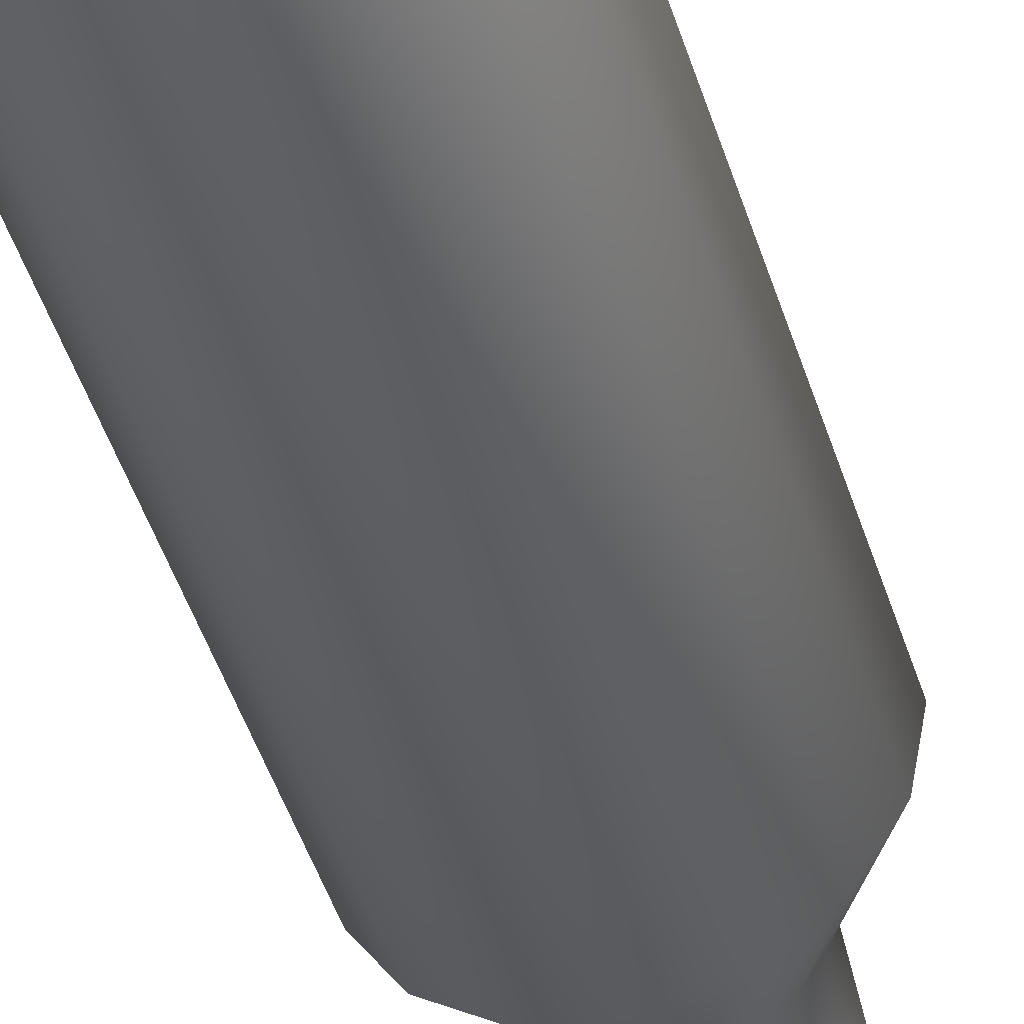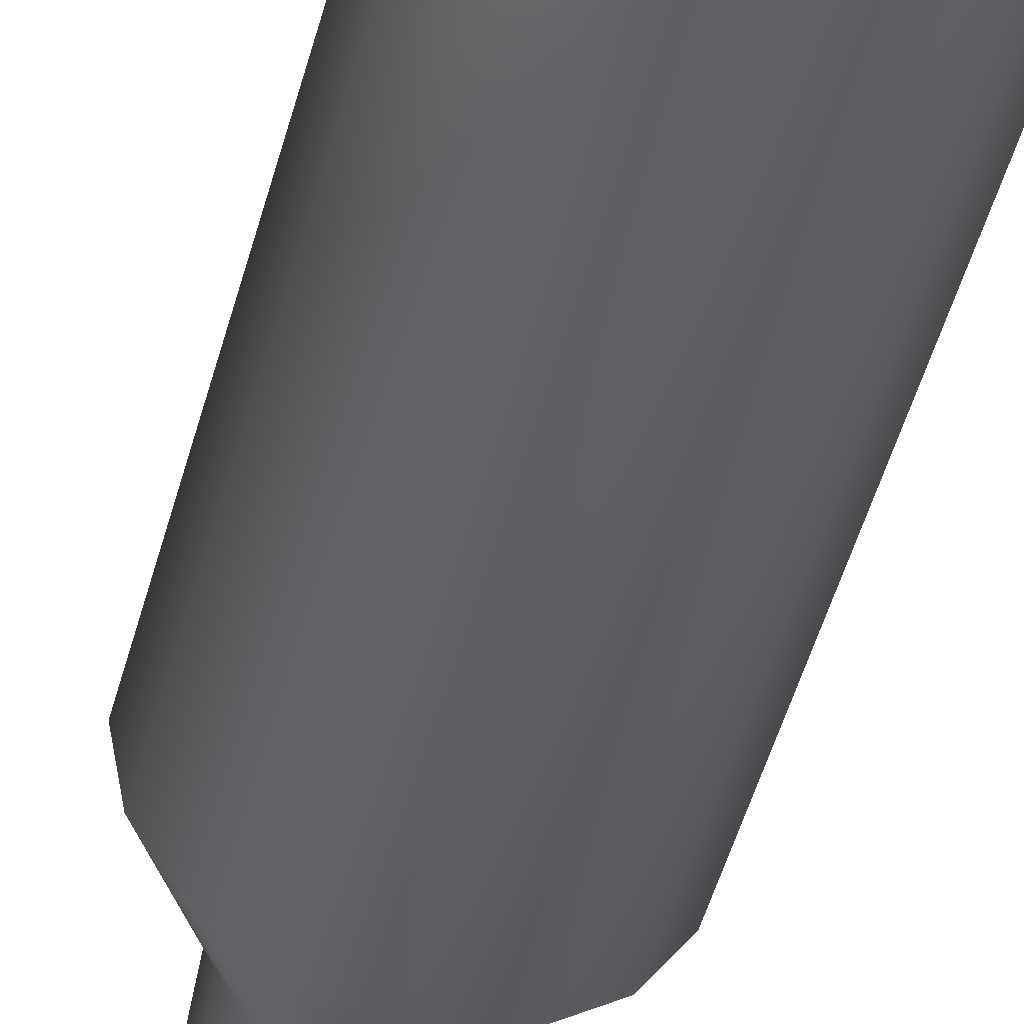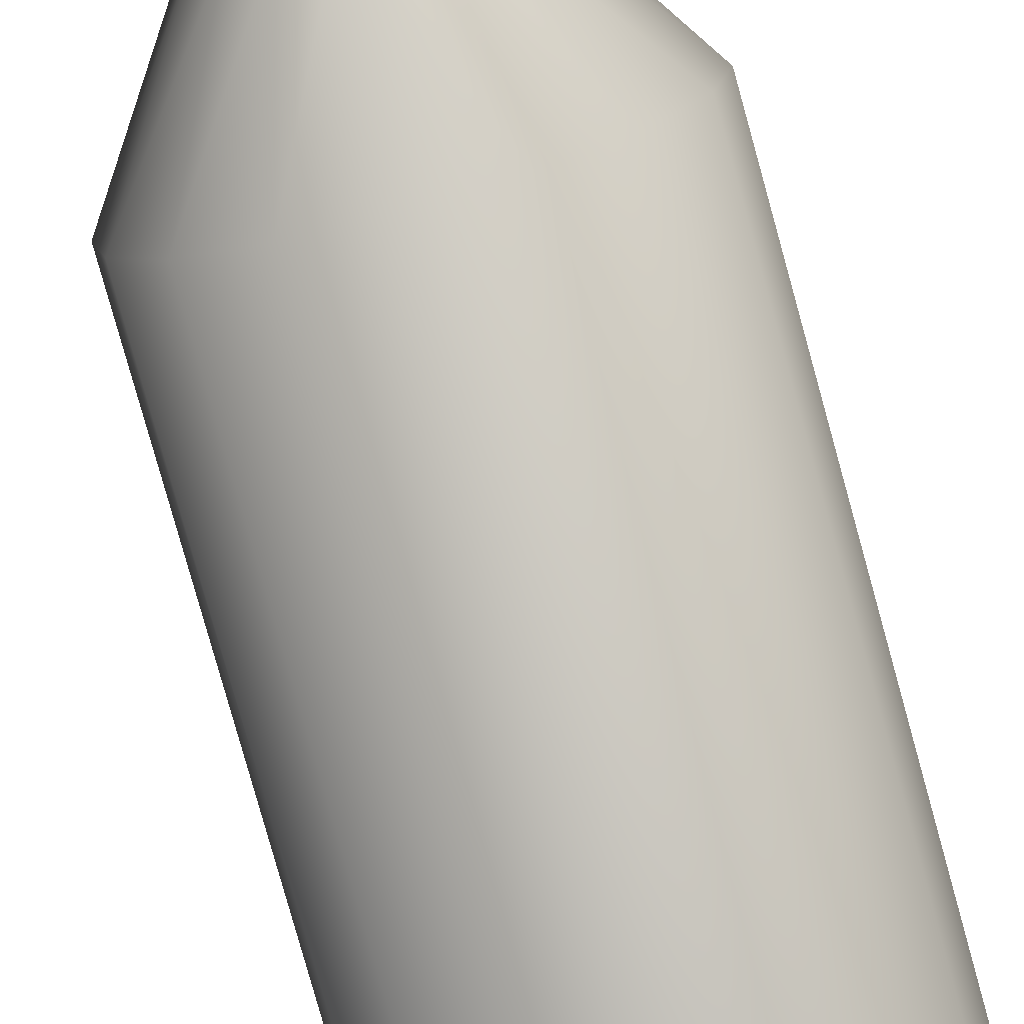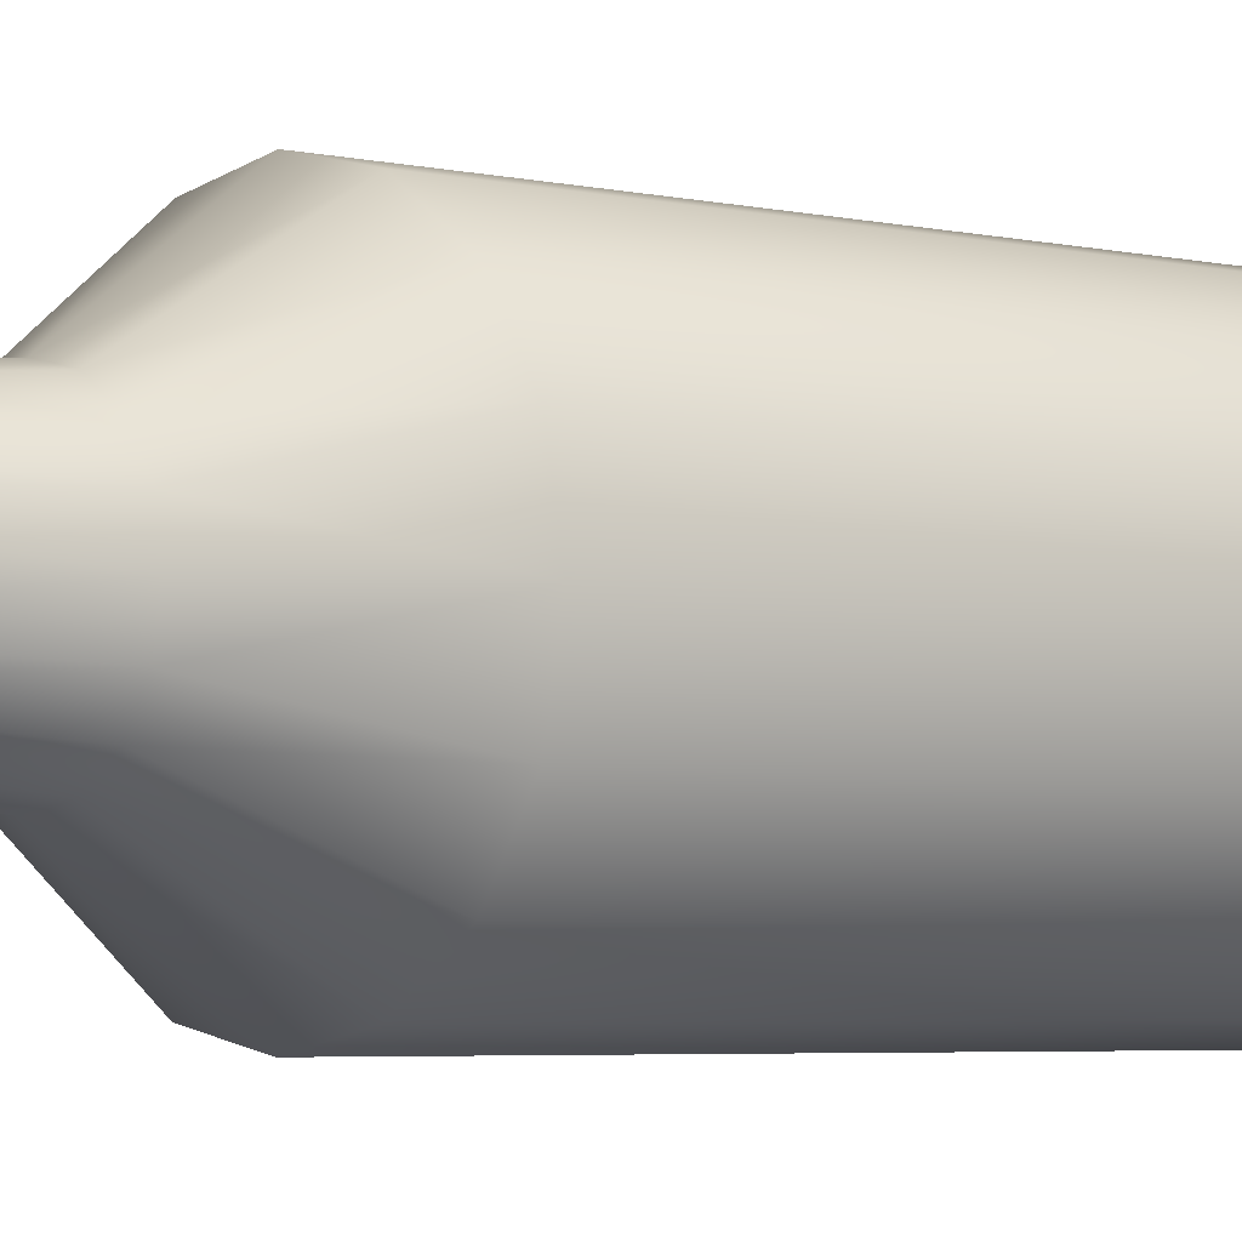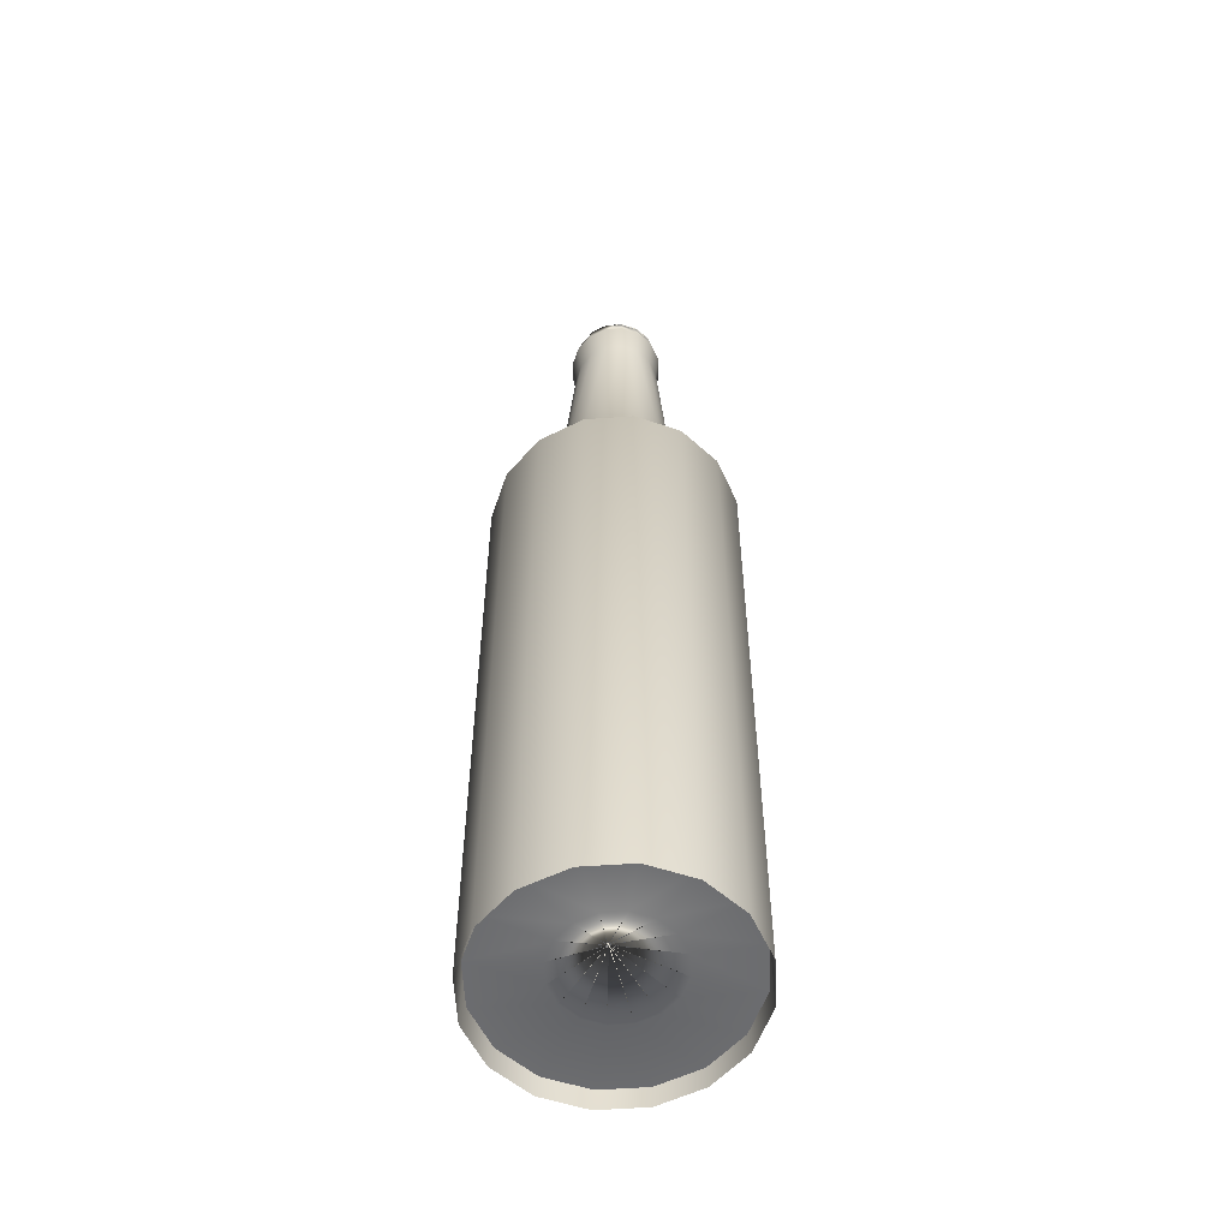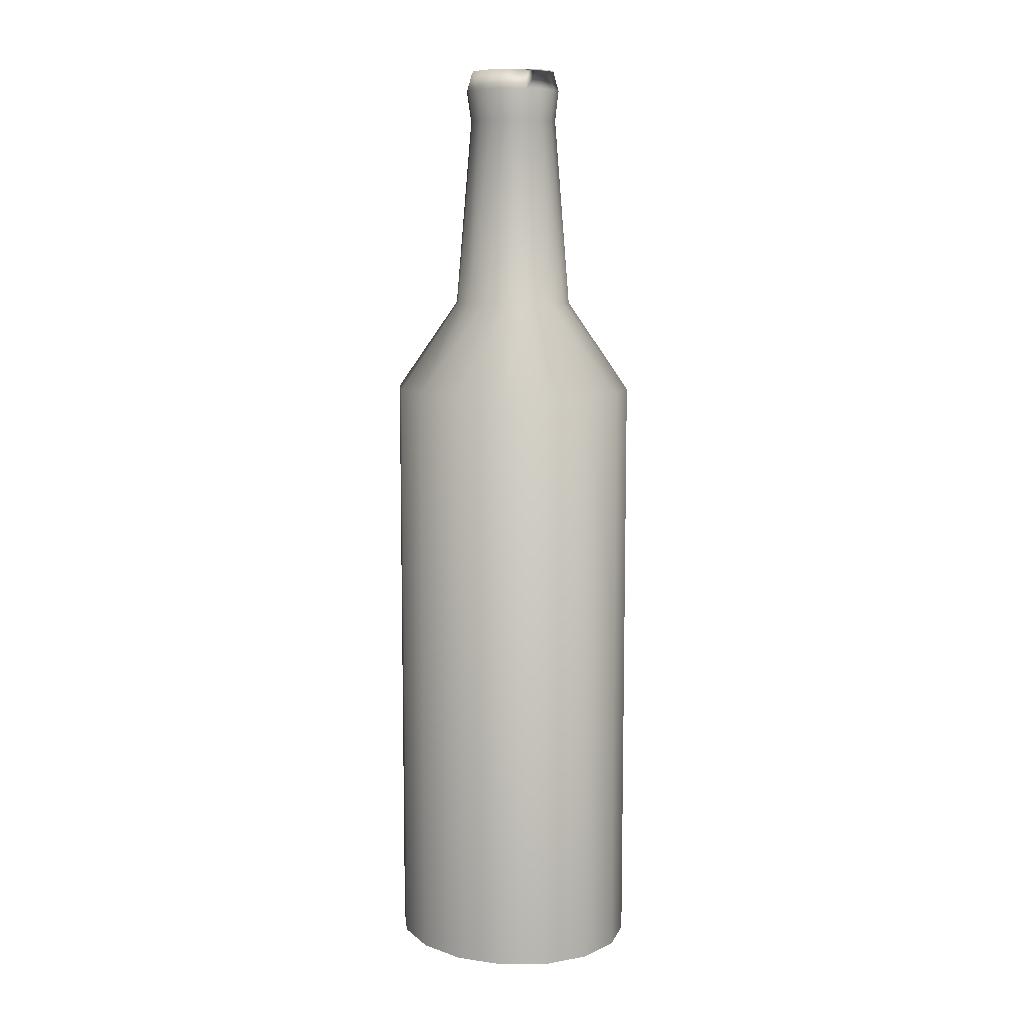
<metadata>
{"format":"obj","ext":"obj","renderer":"f3d","projection":"perspective","resolution":1024,"background":"white","views":[{"elev":-49.7,"azim":17.9,"up":"+Z"},{"elev":-51.8,"azim":-15.5,"up":"+Z"},{"elev":-77.5,"azim":-164.6,"up":"+Z"},{"elev":-3.4,"azim":-134.0,"up":"+Z"},{"elev":-53.8,"azim":172.2,"up":"+Y"},{"elev":9.0,"azim":142.6,"up":"+Y"}]}
</metadata>
<code>
v 6.09 -8.414 -1.455
v 5.644 -8.414 -1.358
v 5.266 -8.414 -1.083
v 5.013 -8.414 -0.6714
v 4.924 -8.414 -0.1859
v 5.013 -8.414 0.2997
v 5.266 -8.414 0.7113
v 5.644 -8.414 0.9863
v 6.09 -8.414 1.083
v 6.537 -8.414 0.9863
v 6.915 -8.414 0.7113
v 7.168 -8.414 0.2997
v 7.257 -8.414 -0.1859
v 7.168 -8.414 -0.6714
v 6.915 -8.414 -1.083
v 6.537 -8.414 -1.358
v 6.09 -2.502 -1.455
v 5.644 -2.502 -1.358
v 5.266 -2.502 -1.083
v 5.013 -2.502 -0.6714
v 4.924 -2.502 -0.1858
v 5.013 -2.502 0.2997
v 5.266 -2.502 0.7113
v 5.644 -2.502 0.9863
v 6.09 -2.502 1.083
v 6.537 -2.502 0.9863
v 6.915 -2.502 0.7113
v 7.168 -2.502 0.2997
v 7.257 -2.502 -0.1858
v 7.168 -2.502 -0.6714
v 6.915 -2.502 -1.083
v 6.537 -2.502 -1.358
v 6.084 -1.606 -0.806
v 5.866 -1.606 -0.7588
v 5.681 -1.606 -0.6243
v 5.557 -1.606 -0.4232
v 5.514 -1.606 -0.1858
v 5.557 -1.606 0.05146
v 5.681 -1.606 0.2526
v 5.866 -1.606 0.3871
v 6.084 -1.606 0.4343
v 6.302 -1.606 0.3871
v 6.487 -1.606 0.2526
v 6.611 -1.606 0.05146
v 6.654 -1.606 -0.1858
v 6.611 -1.606 -0.4232
v 6.487 -1.606 -0.6243
v 6.302 -1.606 -0.7588
v 6.077 0.2459 -0.6438
v 5.916 0.2459 -0.609
v 5.779 0.2459 -0.5097
v 5.688 0.2459 -0.3611
v 5.656 0.2459 -0.1858
v 5.688 0.2459 -0.01058
v 5.779 0.2459 0.138
v 5.916 0.2459 0.2373
v 6.077 0.2459 0.2721
v 6.238 0.2459 0.2373
v 6.375 0.2459 0.138
v 6.466 0.2459 -0.01058
v 6.498 0.2459 -0.1858
v 6.466 0.2459 -0.3611
v 6.375 0.2459 -0.5097
v 6.238 0.2459 -0.609
v 6.084 0.549 -0.685
v 5.908 0.549 -0.647
v 5.759 0.549 -0.5388
v 5.66 0.549 -0.3769
v 5.625 0.549 -0.1858
v 5.66 0.549 0.00518
v 5.759 0.549 0.1671
v 5.908 0.549 0.2753
v 6.084 0.549 0.3133
v 6.259 0.549 0.2753
v 6.408 0.549 0.1671
v 6.508 0.549 0.00518
v 6.543 0.549 -0.1858
v 6.508 0.549 -0.3769
v 6.408 0.549 -0.5388
v 6.259 0.549 -0.647
v 6.084 0.7443 -0.6265
v 5.929 0.7443 -0.593
v 5.797 0.7443 -0.4975
v 5.709 0.7443 -0.3545
v 5.679 0.7443 -0.1858
v 5.709 0.7443 -0.01721
v 5.797 0.7443 0.1258
v 5.929 0.7443 0.2213
v 6.084 0.7443 0.2548
v 6.239 0.7443 0.2213
v 6.37 0.7443 0.1258
v 6.458 0.7443 -0.01721
v 6.489 0.7443 -0.1858
v 6.458 0.7443 -0.3545
v 6.37 0.7443 -0.4975
v 6.239 0.7443 -0.593
v 6.069 0.7319 -0.6337
v 5.914 0.7319 -0.6002
v 5.783 0.7319 -0.5046
v 5.695 0.7319 -0.3617
v 5.664 0.7319 -0.193
v 5.695 0.7319 -0.02439
v 5.783 0.7319 0.1186
v 5.914 0.7319 0.2141
v 6.069 0.7319 0.2477
v 6.224 0.7319 0.2141
v 6.356 0.7319 0.1186
v 6.444 0.7319 -0.02439
v 6.475 0.7319 -0.193
v 6.444 0.7319 -0.3617
v 6.356 0.7319 -0.5046
v 6.224 0.7319 -0.6002
v 6.144 0.7319 -0.2071
v 6.139 0.7319 -0.206
v 6.135 0.7319 -0.203
v 6.132 0.7319 -0.1984
v 6.131 0.7319 -0.193
v 6.132 0.7319 -0.1877
v 6.135 0.7319 -0.1831
v 6.139 0.7319 -0.1801
v 6.144 0.7319 -0.179
v 6.149 0.7319 -0.1801
v 6.153 0.7319 -0.1831
v 6.156 0.7319 -0.1877
v 6.157 0.7319 -0.193
v 6.156 0.7319 -0.1984
v 6.153 0.7319 -0.203
v 6.149 0.7319 -0.206
v 6.144 -7.949 -0.2071
v 6.139 -7.949 -0.206
v 6.135 -7.949 -0.203
v 6.132 -7.949 -0.1984
v 6.131 -7.949 -0.193
v 6.132 -7.949 -0.1877
v 6.135 -7.949 -0.1831
v 6.139 -7.949 -0.1801
v 6.144 -7.949 -0.179
v 6.149 -7.949 -0.1801
v 6.153 -7.949 -0.1831
v 6.156 -7.949 -0.1877
v 6.157 -7.949 -0.193
v 6.156 -7.949 -0.1984
v 6.153 -7.949 -0.203
v 6.149 -7.949 -0.206
v 6.194 -8.338 -0.5961
v 6.189 -8.338 -0.595
v 6.185 -8.338 -0.592
v 6.182 -8.338 -0.5874
v 6.181 -8.338 -0.5821
v 6.182 -8.338 -0.5767
v 6.185 -8.338 -0.5721
v 6.189 -8.338 -0.5691
v 6.194 -8.338 -0.568
v 6.199 -8.338 -0.5691
v 6.203 -8.338 -0.5721
v 6.206 -8.338 -0.5767
v 6.207 -8.338 -0.5821
v 6.206 -8.338 -0.5874
v 6.203 -8.338 -0.592
v 6.199 -8.338 -0.595
v 6.081 -8.247 0.3342
v 6.287 -8.247 0.2896
v 6.462 -8.247 0.1626
v 6.579 -8.247 -0.02746
v 6.62 -8.247 -0.2517
v 6.579 -8.247 -0.4759
v 6.462 -8.247 -0.666
v 6.287 -8.247 -0.793
v 6.081 -8.247 -0.8376
v 5.875 -8.247 -0.793
v 5.7 -8.247 -0.666
v 5.583 -8.247 -0.4759
v 5.542 -8.247 -0.2517
v 5.583 -8.247 -0.02746
v 5.7 -8.247 0.1626
v 5.875 -8.247 0.2896
v 6.081 -8.247 1.046
v 6.512 -8.247 0.9531
v 6.878 -8.247 0.6873
v 7.123 -8.247 0.2894
v 7.208 -8.247 -0.1799
v 7.123 -8.247 -0.6491
v 6.878 -8.247 -1.047
v 6.512 -8.247 -1.313
v 6.081 -8.247 -1.406
v 5.649 -8.247 -1.313
v 5.284 -8.247 -1.047
v 5.039 -8.247 -0.6491
v 4.953 -8.247 -0.1799
v 5.039 -8.247 0.2894
v 5.284 -8.247 0.6873
v 5.649 -8.247 0.9531
f 11 12 28
f 4 5 21
f 13 29 28
f 5 6 22
f 13 14 30
f 6 7 23
f 14 15 31
f 7 8 24
f 16 32 31
f 8 9 25
f 1 2 18
f 16 1 17
f 10 26 25
f 2 3 19
f 11 27 26
f 3 4 20
f 27 43 42
f 20 36 35
f 28 44 43
f 21 37 36
f 29 45 44
f 21 22 38
f 29 30 46
f 22 23 39
f 30 31 47
f 23 24 40
f 31 32 48
f 24 25 41
f 18 34 33
f 32 17 33
f 26 42 41
f 19 35 34
f 47 48 64
f 40 41 57
f 34 50 49
f 48 33 49
f 42 58 57
f 35 51 50
f 43 59 58
f 36 52 51
f 44 60 59
f 37 53 52
f 45 61 60
f 37 38 54
f 45 46 62
f 38 39 55
f 46 47 63
f 39 40 56
f 54 70 69
f 62 78 77
f 55 71 70
f 63 79 78
f 56 72 71
f 64 80 79
f 57 73 72
f 49 50 66
f 49 65 80
f 57 58 74
f 50 51 67
f 58 59 75
f 51 52 68
f 59 60 76
f 52 53 69
f 60 61 77
f 75 91 90
f 68 84 83
f 76 92 91
f 69 85 84
f 77 93 92
f 69 70 86
f 77 78 94
f 70 71 87
f 78 79 95
f 71 72 88
f 79 80 96
f 72 73 89
f 66 82 81
f 80 65 81
f 74 90 89
f 67 83 82
f 83 99 98
f 90 91 107
f 83 84 100
f 92 108 107
f 84 85 101
f 93 109 108
f 85 86 102
f 94 110 109
f 86 87 103
f 95 111 110
f 87 88 104
f 96 112 111
f 88 89 105
f 82 98 97
f 81 97 112
f 89 90 106
f 103 104 120
f 111 112 128
f 104 105 121
f 98 114 113
f 112 97 113
f 106 122 121
f 99 115 114
f 107 123 122
f 100 116 115
f 108 124 123
f 101 117 116
f 109 125 124
f 101 102 118
f 109 110 126
f 102 103 119
f 110 111 127
f 124 125 141
f 117 118 134
f 125 126 142
f 118 119 135
f 126 127 143
f 119 120 136
f 127 128 144
f 120 121 137
f 113 114 130
f 128 113 129
f 121 122 138
f 114 115 131
f 122 123 139
f 115 116 132
f 123 124 140
f 116 117 133
f 130 131 147
f 139 155 154
f 131 132 148
f 140 156 155
f 132 133 149
f 141 157 156
f 133 134 150
f 142 158 157
f 134 135 151
f 143 159 158
f 135 136 152
f 144 160 159
f 136 137 153
f 129 130 146
f 129 145 160
f 138 154 153
f 152 168 167
f 160 176 175
f 153 169 168
f 146 162 161
f 145 161 176
f 154 170 169
f 147 163 162
f 155 171 170
f 148 164 163
f 156 172 171
f 149 165 164
f 157 173 172
f 150 166 165
f 158 174 173
f 151 167 166
f 159 175 174
f 172 173 189
f 166 182 181
f 174 190 189
f 167 183 182
f 175 191 190
f 168 184 183
f 176 192 191
f 169 185 184
f 161 162 178
f 161 177 192
f 169 170 186
f 162 163 179
f 170 171 187
f 163 164 180
f 171 172 188
f 164 165 181
f 11 28 27
f 4 21 20
f 13 28 12
f 5 22 21
f 13 30 29
f 6 23 22
f 14 31 30
f 7 24 23
f 16 31 15
f 8 25 24
f 1 18 17
f 16 17 32
f 10 25 9
f 2 19 18
f 11 26 10
f 3 20 19
f 27 42 26
f 20 35 19
f 28 43 27
f 21 36 20
f 29 44 28
f 21 38 37
f 29 46 45
f 22 39 38
f 30 47 46
f 23 40 39
f 31 48 47
f 24 41 40
f 18 33 17
f 32 33 48
f 26 41 25
f 19 34 18
f 47 64 63
f 40 57 56
f 34 49 33
f 48 49 64
f 42 57 41
f 35 50 34
f 43 58 42
f 36 51 35
f 44 59 43
f 37 52 36
f 45 60 44
f 37 54 53
f 45 62 61
f 38 55 54
f 46 63 62
f 39 56 55
f 54 69 53
f 62 77 61
f 55 70 54
f 63 78 62
f 56 71 55
f 64 79 63
f 57 72 56
f 49 66 65
f 49 80 64
f 57 74 73
f 50 67 66
f 58 75 74
f 51 68 67
f 59 76 75
f 52 69 68
f 60 77 76
f 75 90 74
f 68 83 67
f 76 91 75
f 69 84 68
f 77 92 76
f 69 86 85
f 77 94 93
f 70 87 86
f 78 95 94
f 71 88 87
f 79 96 95
f 72 89 88
f 66 81 65
f 80 81 96
f 74 89 73
f 67 82 66
f 83 98 82
f 90 107 106
f 83 100 99
f 92 107 91
f 84 101 100
f 93 108 92
f 85 102 101
f 94 109 93
f 86 103 102
f 95 110 94
f 87 104 103
f 96 111 95
f 88 105 104
f 82 97 81
f 81 112 96
f 89 106 105
f 103 120 119
f 111 128 127
f 104 121 120
f 98 113 97
f 112 113 128
f 106 121 105
f 99 114 98
f 107 122 106
f 100 115 99
f 108 123 107
f 101 116 100
f 109 124 108
f 101 118 117
f 109 126 125
f 102 119 118
f 110 127 126
f 124 141 140
f 117 134 133
f 125 142 141
f 118 135 134
f 126 143 142
f 119 136 135
f 127 144 143
f 120 137 136
f 113 130 129
f 128 129 144
f 121 138 137
f 114 131 130
f 122 139 138
f 115 132 131
f 123 140 139
f 116 133 132
f 130 147 146
f 139 154 138
f 131 148 147
f 140 155 139
f 132 149 148
f 141 156 140
f 133 150 149
f 142 157 141
f 134 151 150
f 143 158 142
f 135 152 151
f 144 159 143
f 136 153 152
f 129 146 145
f 129 160 144
f 138 153 137
f 152 167 151
f 160 175 159
f 153 168 152
f 146 161 145
f 145 176 160
f 154 169 153
f 147 162 146
f 155 170 154
f 148 163 147
f 156 171 155
f 149 164 148
f 157 172 156
f 150 165 149
f 158 173 157
f 151 166 150
f 159 174 158
f 172 189 188
f 166 181 165
f 174 189 173
f 167 182 166
f 175 190 174
f 168 183 167
f 176 191 175
f 169 184 168
f 161 178 177
f 161 192 176
f 169 186 185
f 162 179 178
f 170 187 186
f 163 180 179
f 171 188 187
f 164 181 180

</code>
